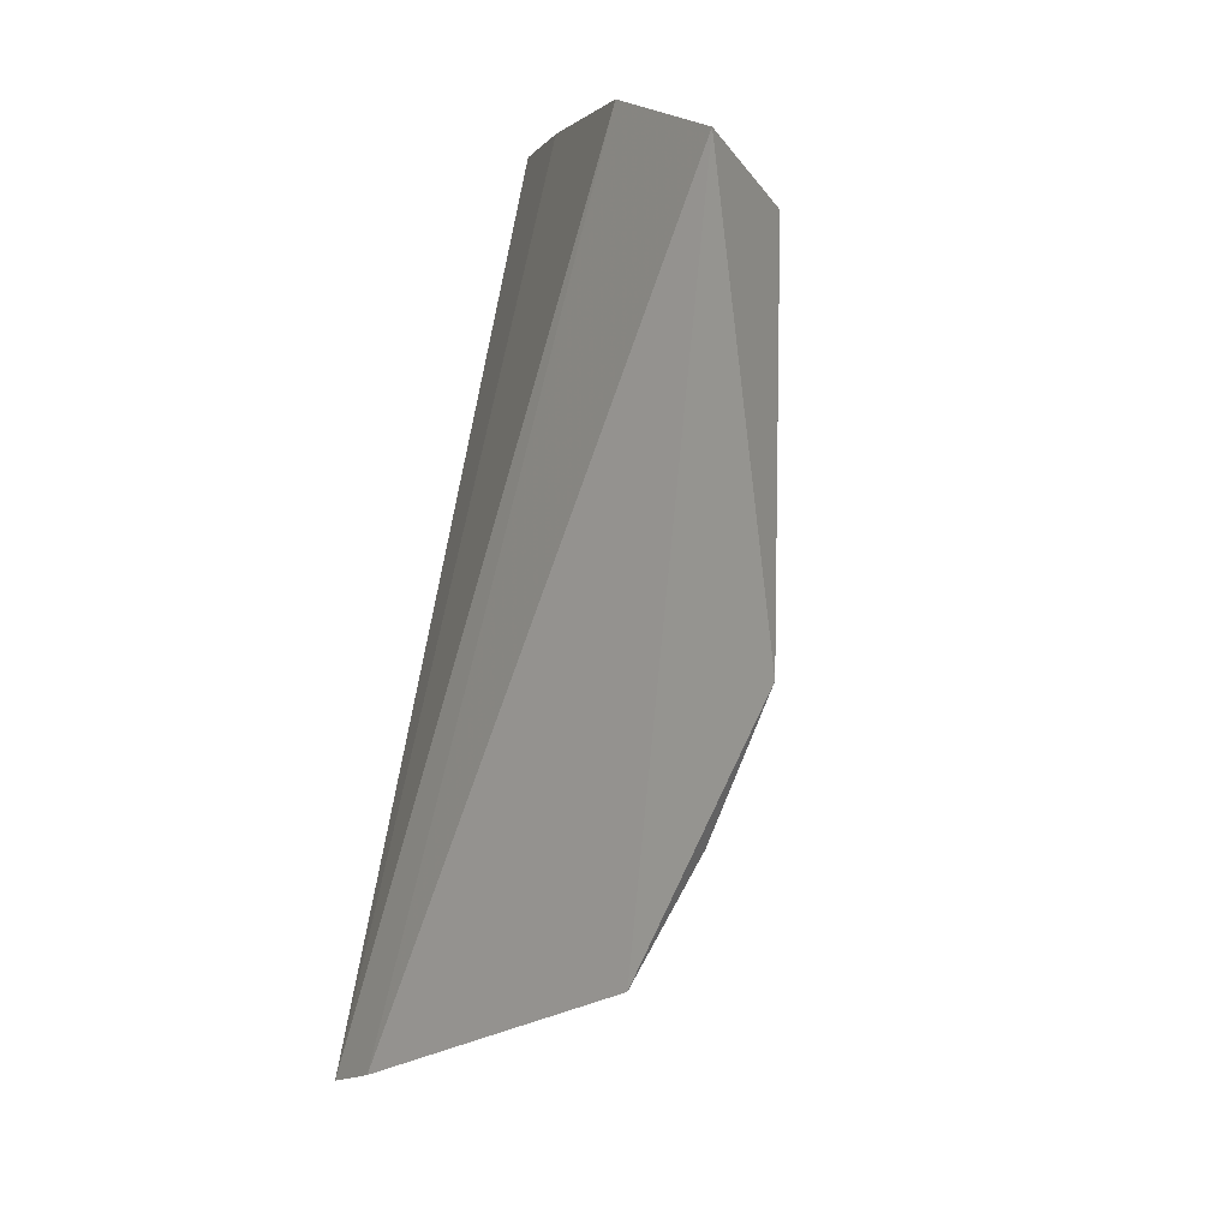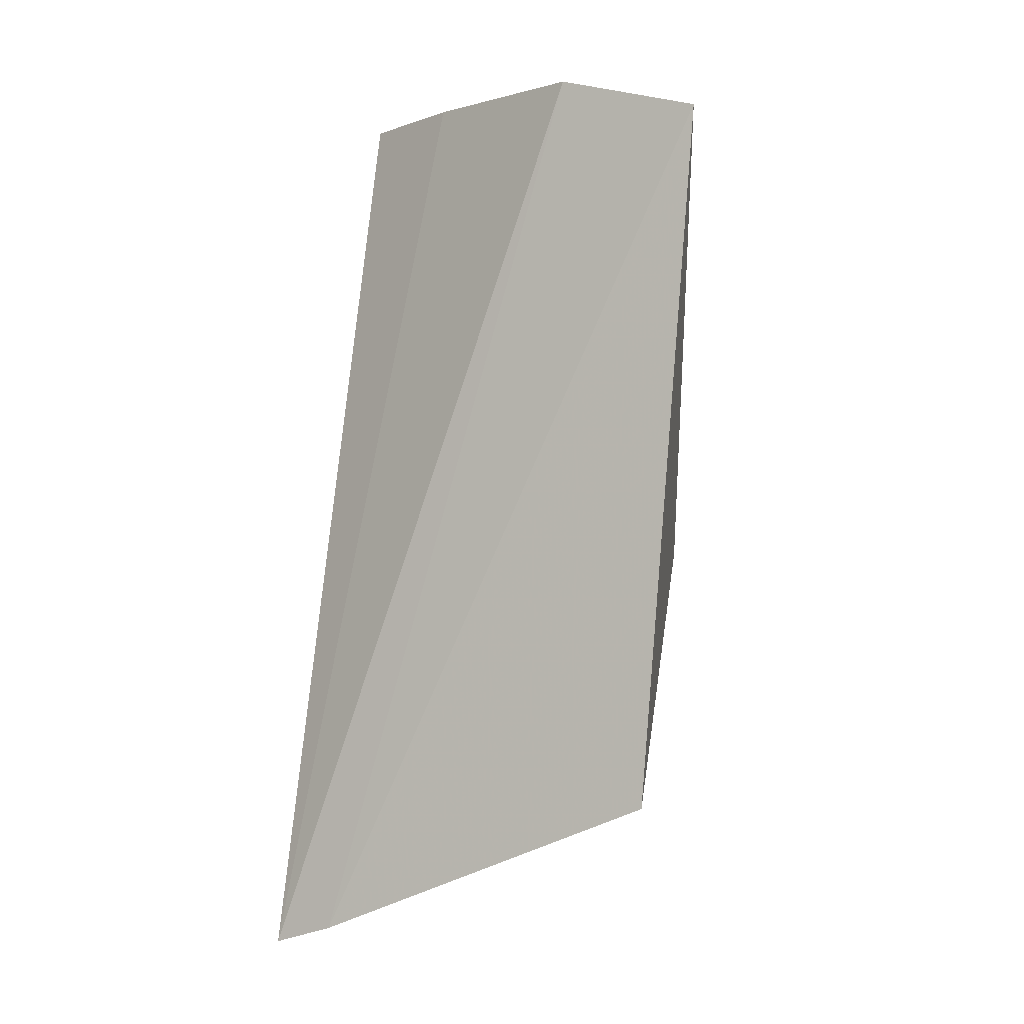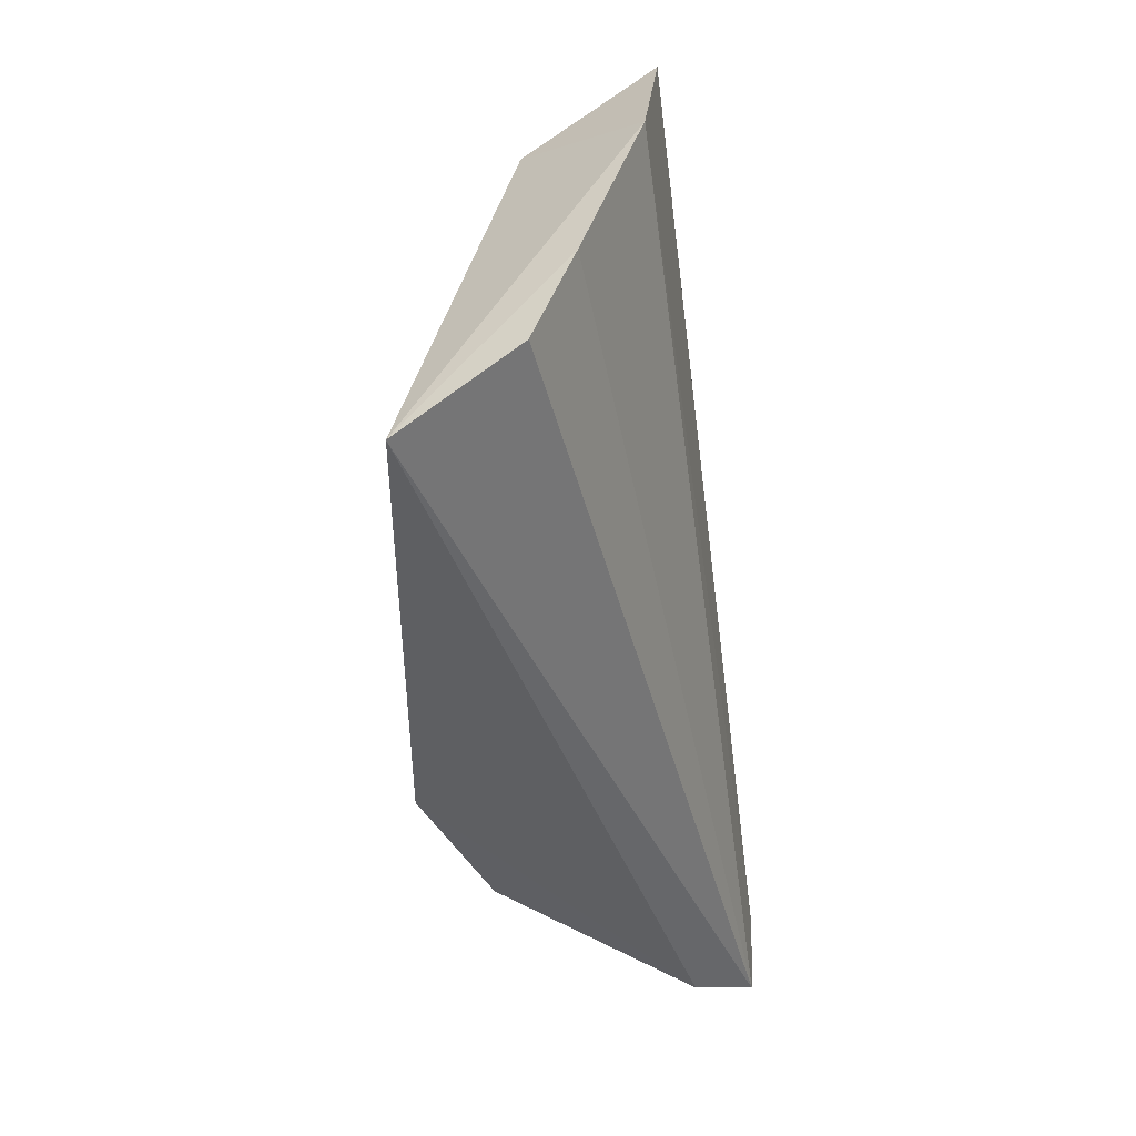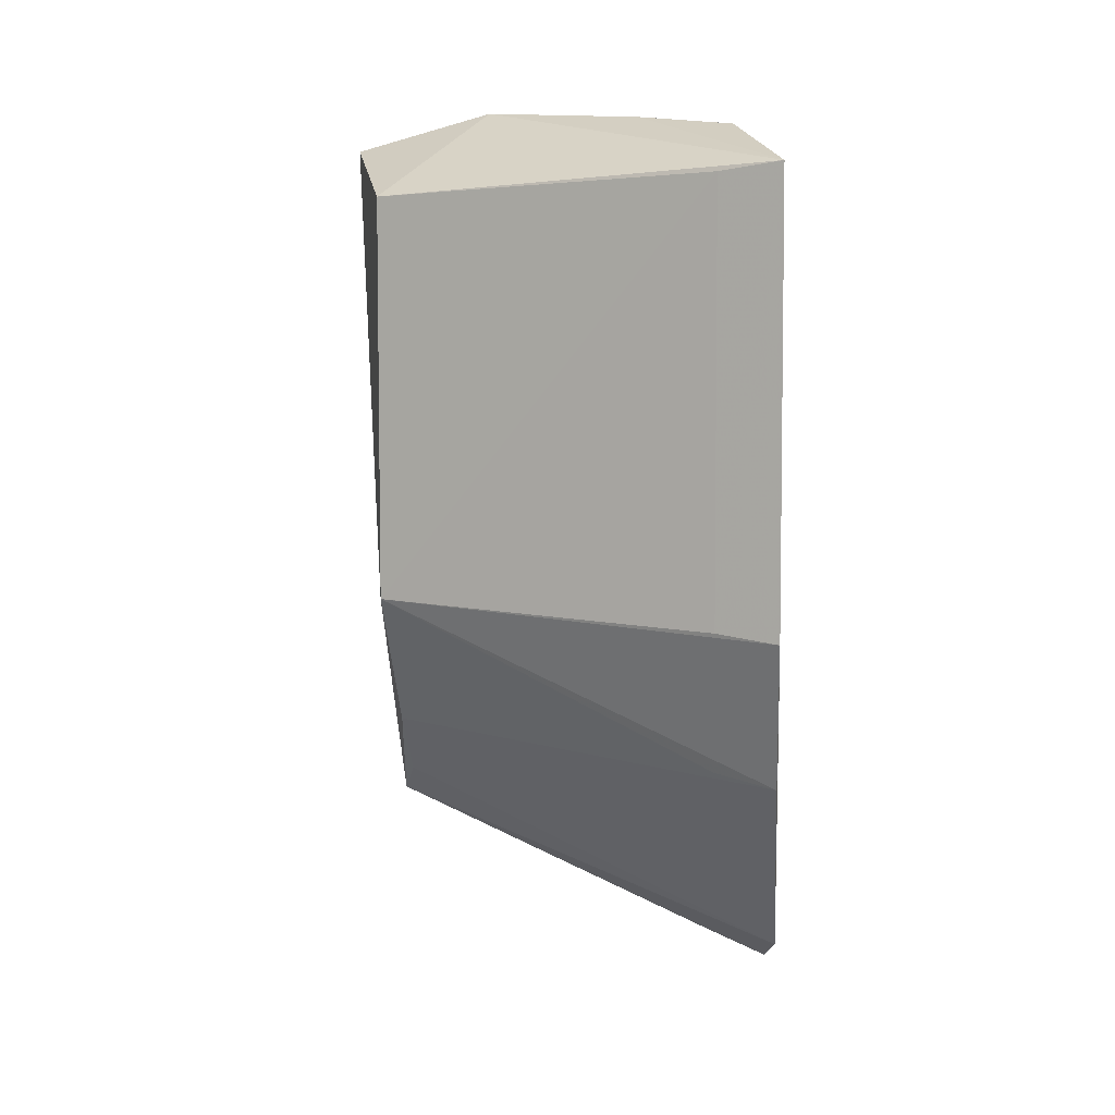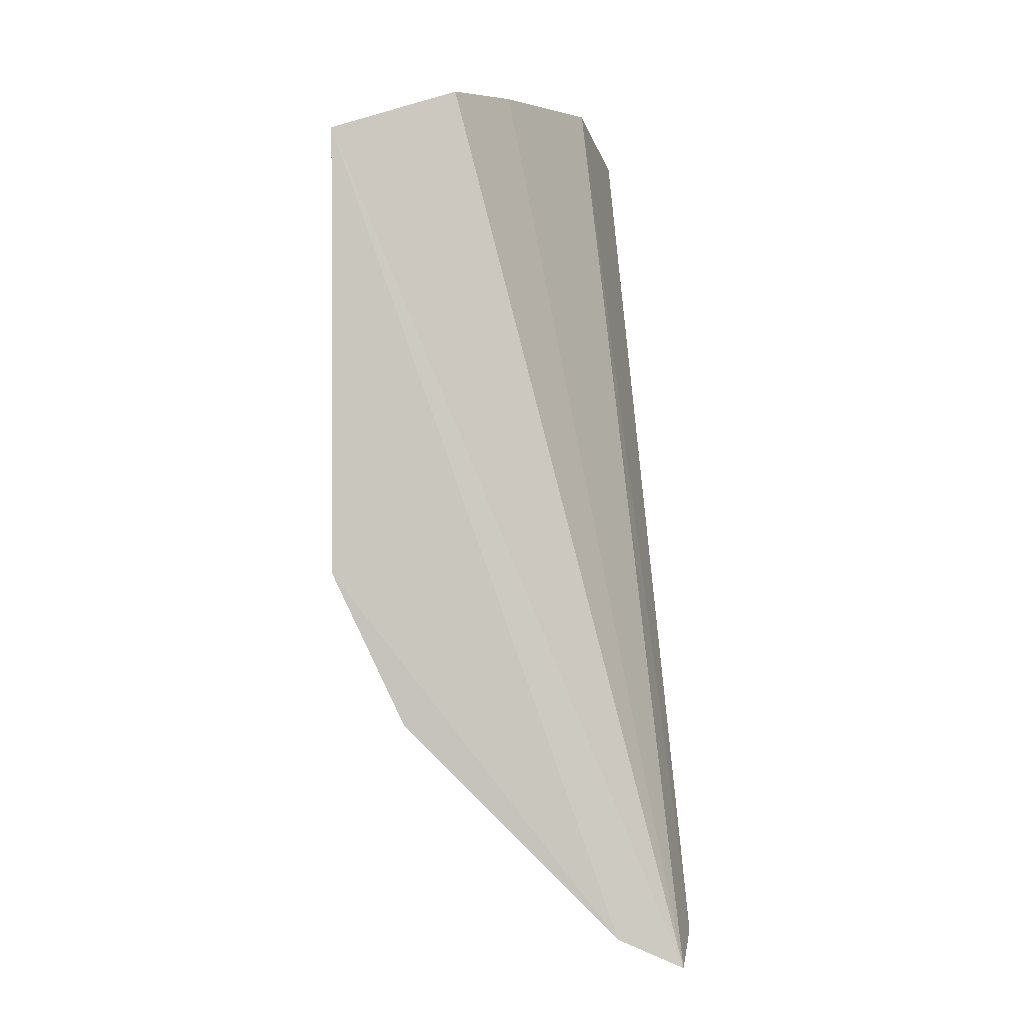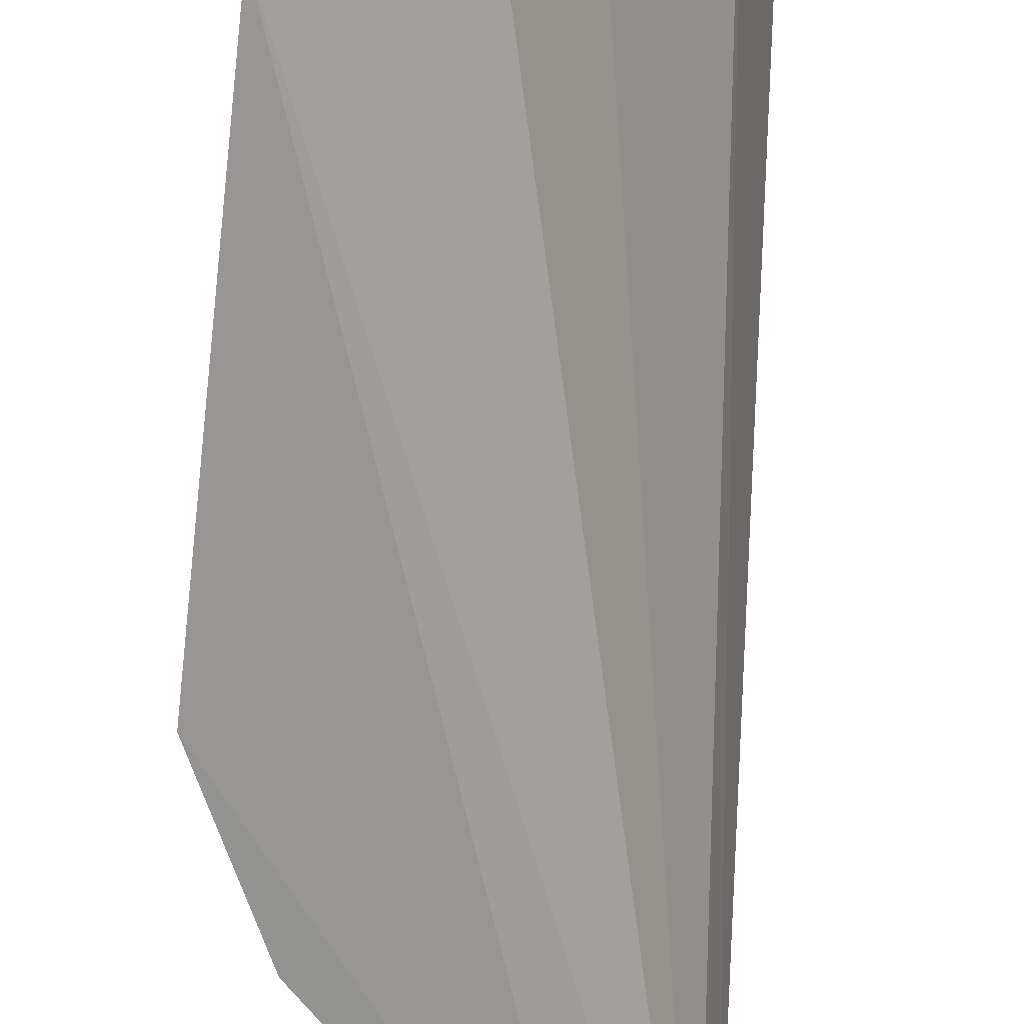
<metadata>
{"format":"obj","ext":"obj","renderer":"f3d","projection":"perspective","resolution":1024,"background":"white","views":[{"elev":7.6,"azim":-45.9,"up":"+Y"},{"elev":5.0,"azim":-73.1,"up":"+Y"},{"elev":43.6,"azim":170.7,"up":"+Y"},{"elev":5.3,"azim":96.1,"up":"+Y"},{"elev":-0.4,"azim":179.1,"up":"+Y"},{"elev":-67.8,"azim":173.2,"up":"+Z"}]}
</metadata>
<code>
v 0.05658 -0.1133 0.004493
v 0.1207 -0.04099 0.002076
v 0.07486 -0.06266 0.07566
v 0.06487 0.04821 0.08513
v 0.09852 0.0489 0.0112
v 0.09023 0.03738 0.07684
v 0.05389 -0.08065 0.07869
v 0.1076 -0.06869 0.002381
v 0.1209 0.04023 0.002147
v 0.07235 0.05434 0.05832
v 0.09027 -0.03739 0.07673
v 0.05419 -0.1088 0.0163
v 0.06869 -0.1076 0.002381
v 0.08826 0.05151 0.02881
v 0.1166 0.03892 0.01336
v 0.1036 -0.06653 0.01365
v 0.06266 -0.07486 0.07566
v 0.1164 -0.03968 0.01327
f 9 1 5
f 10 4 6
f 10 6 9
f 11 8 2
f 11 6 4
f 11 7 3
f 11 4 7
f 12 7 4
f 12 1 7
f 12 10 1
f 12 4 10
f 13 7 1
f 13 1 9
f 13 9 2
f 13 2 8
f 13 8 3
f 14 5 1
f 14 1 10
f 14 10 9
f 14 9 5
f 15 9 6
f 15 6 11
f 16 11 3
f 16 3 8
f 16 8 11
f 17 13 3
f 17 3 7
f 17 7 13
f 18 15 11
f 18 11 2
f 18 2 9
f 18 9 15

</code>
